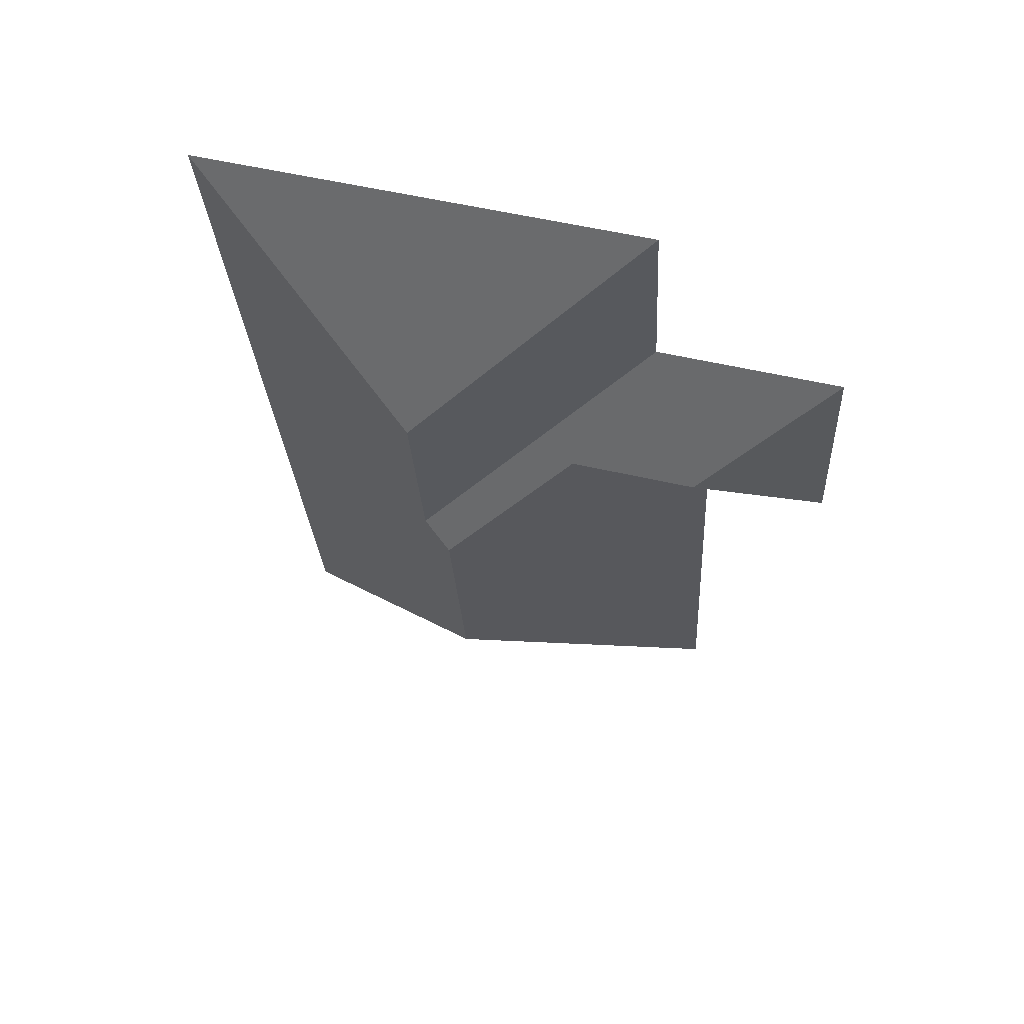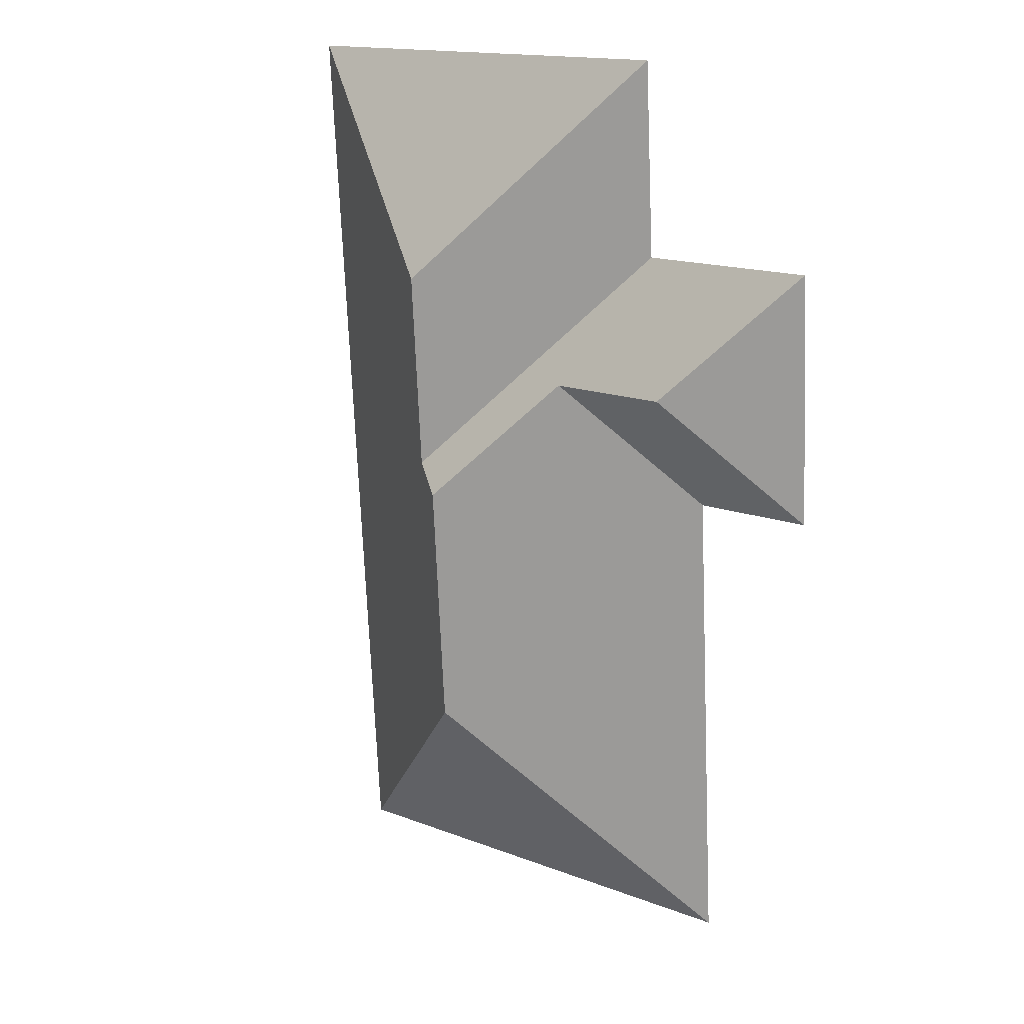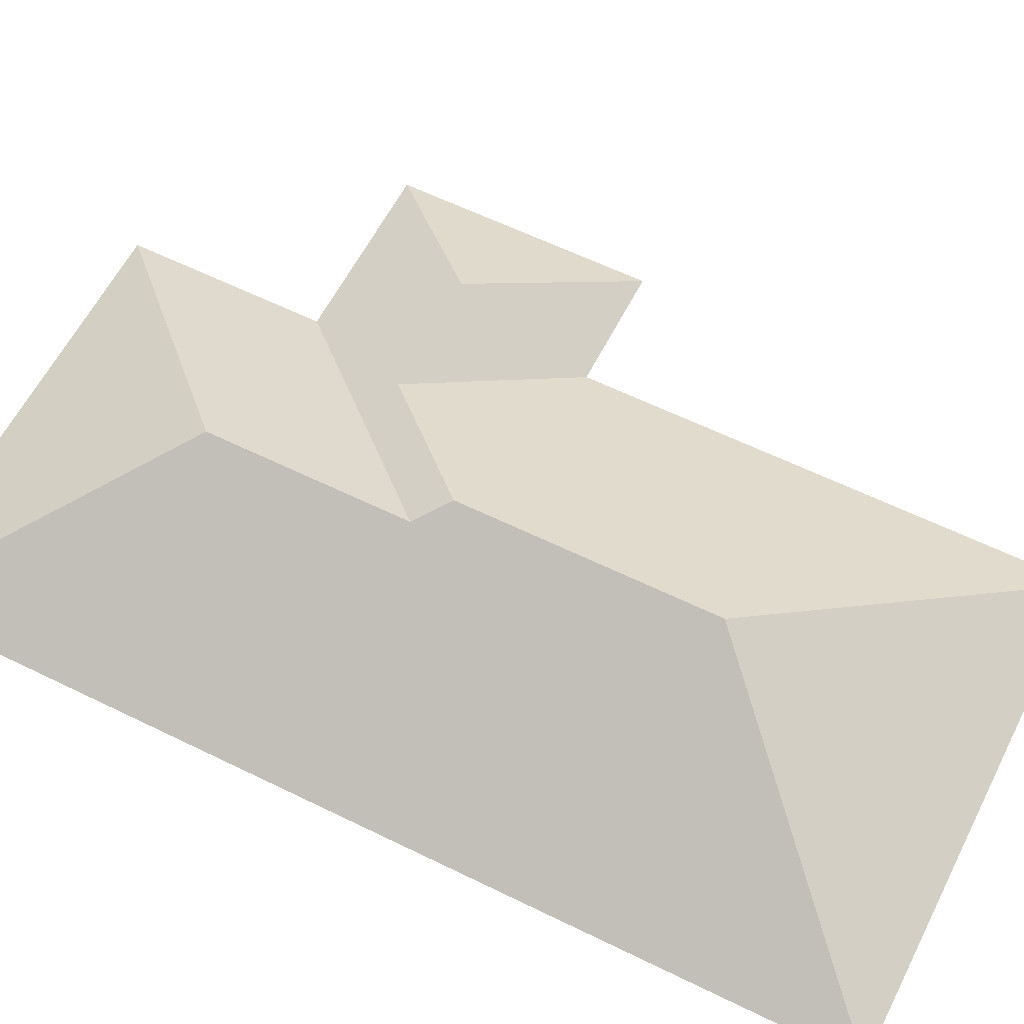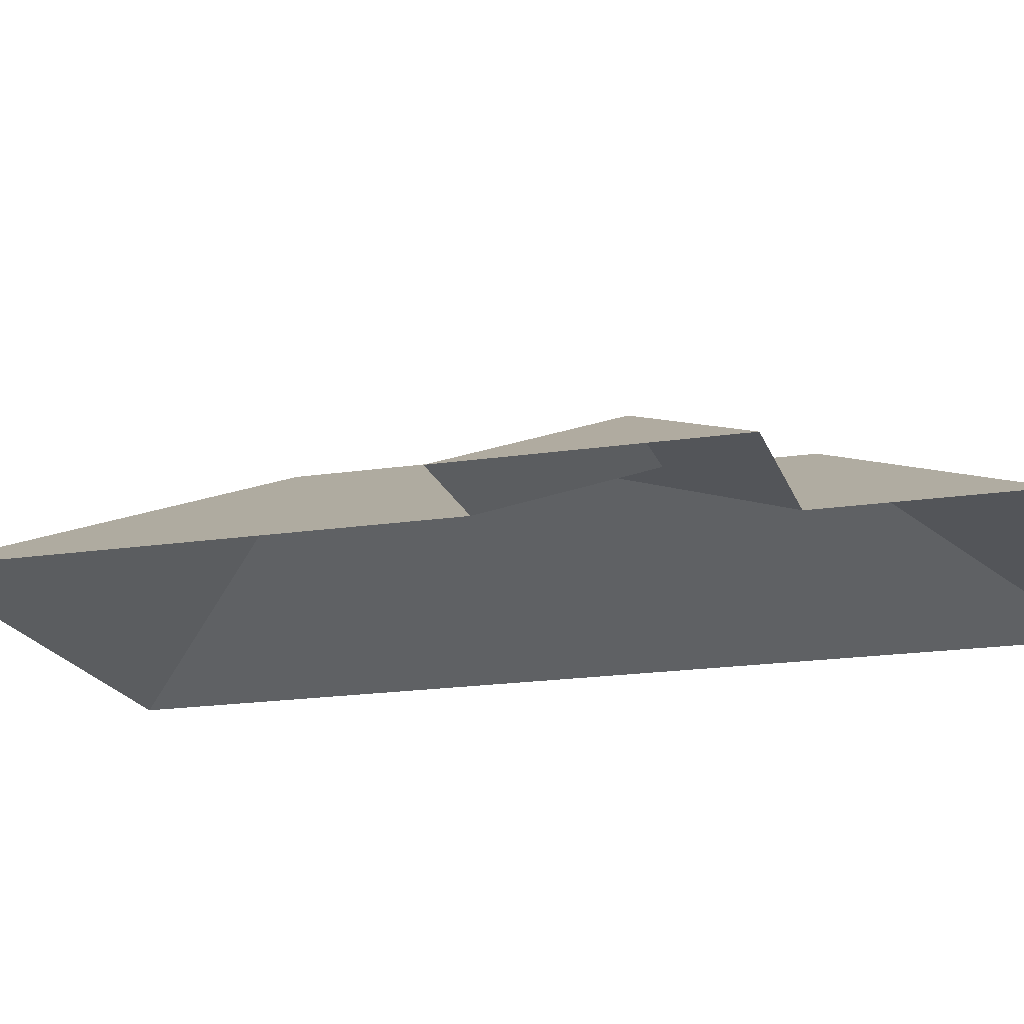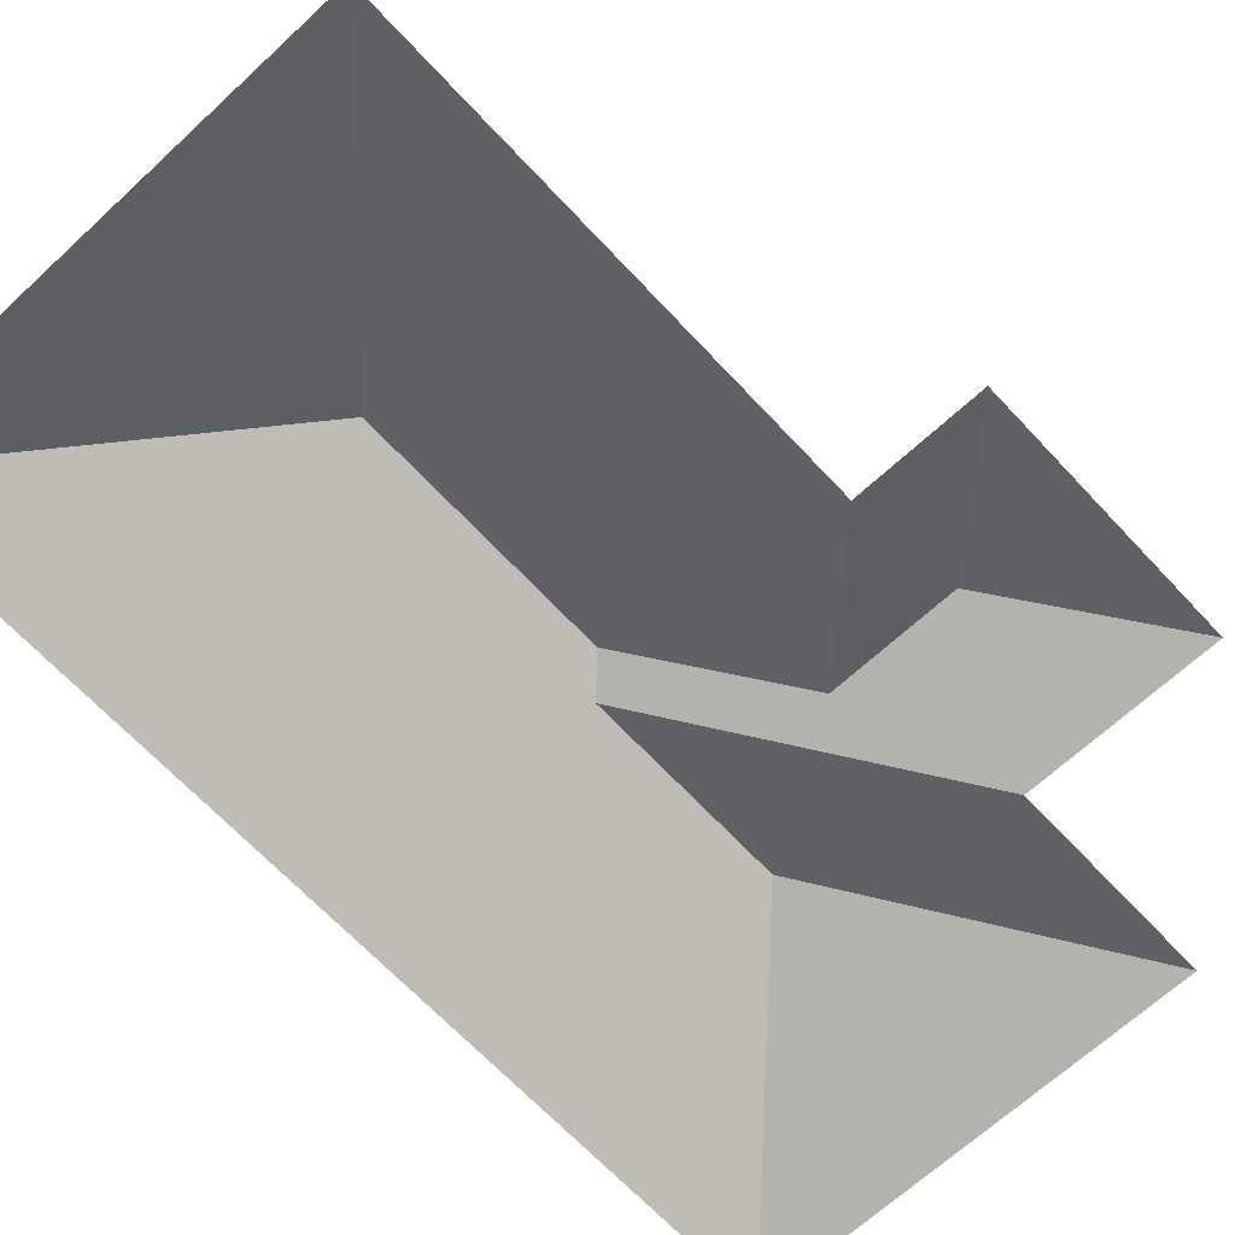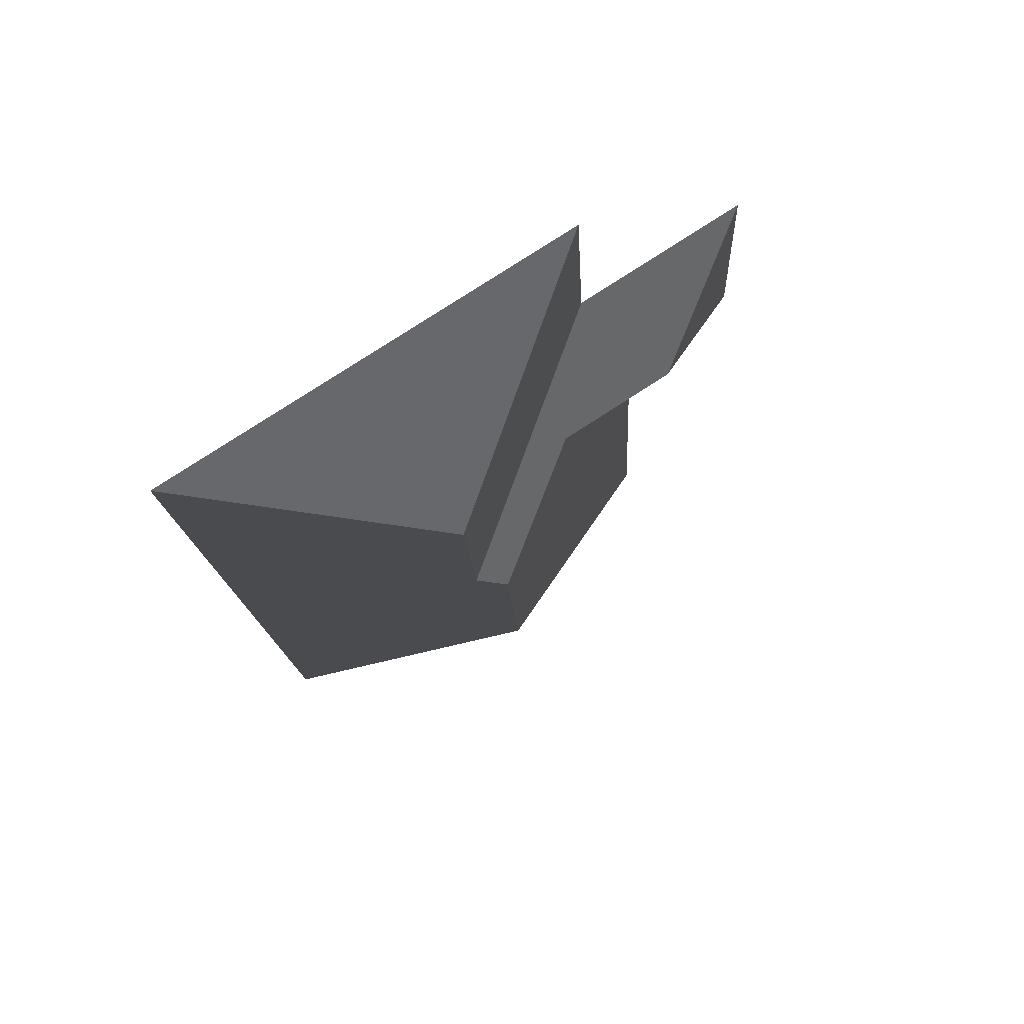
<metadata>
{"format":"obj","ext":"obj","renderer":"f3d","projection":"perspective","resolution":1024,"background":"white","views":[{"elev":65.5,"azim":-166.1,"up":"+Z"},{"elev":20.4,"azim":-141.0,"up":"+Z"},{"elev":59.7,"azim":119.9,"up":"+Y"},{"elev":-19.0,"azim":-71.0,"up":"+Y"},{"elev":-66.4,"azim":-134.0,"up":"+Y"},{"elev":74.0,"azim":147.3,"up":"+Z"}]}
</metadata>
<code>
o BK39_500_016028_0056_roof
v 305.3 75 -496.9
v 330 75 -34.45
v 211.9 137.2 -233.5
v 217.1 137.2 -135.5
v 191.1 145 -369.5
v 197.8 145 -246.3
v 141.8 110.9 -184
v 116.6 75 -23.02
v 111.5 75 -120
v 81.2 110.9 -180.8
v 75.97 75 -243.7
v 62.89 75 -483.9
v 22.46 75 -115.2
v 15.76 75 -240.3
v 305.3 0 -496.9
v 330 0 -34.45
v 116.6 0 -23.02
v 111.5 0 -120
v 22.46 0 -115.2
v 15.76 0 -240.3
v 75.97 0 -243.7
v 62.89 0 -483.9
f 8 4 2
f 8 9 3 4
f 9 13 10 7 6 3
f 13 14 10
f 14 11 7 10
f 11 12 5 6 7
f 12 1 5
f 1 2 4 3 6 5

</code>
